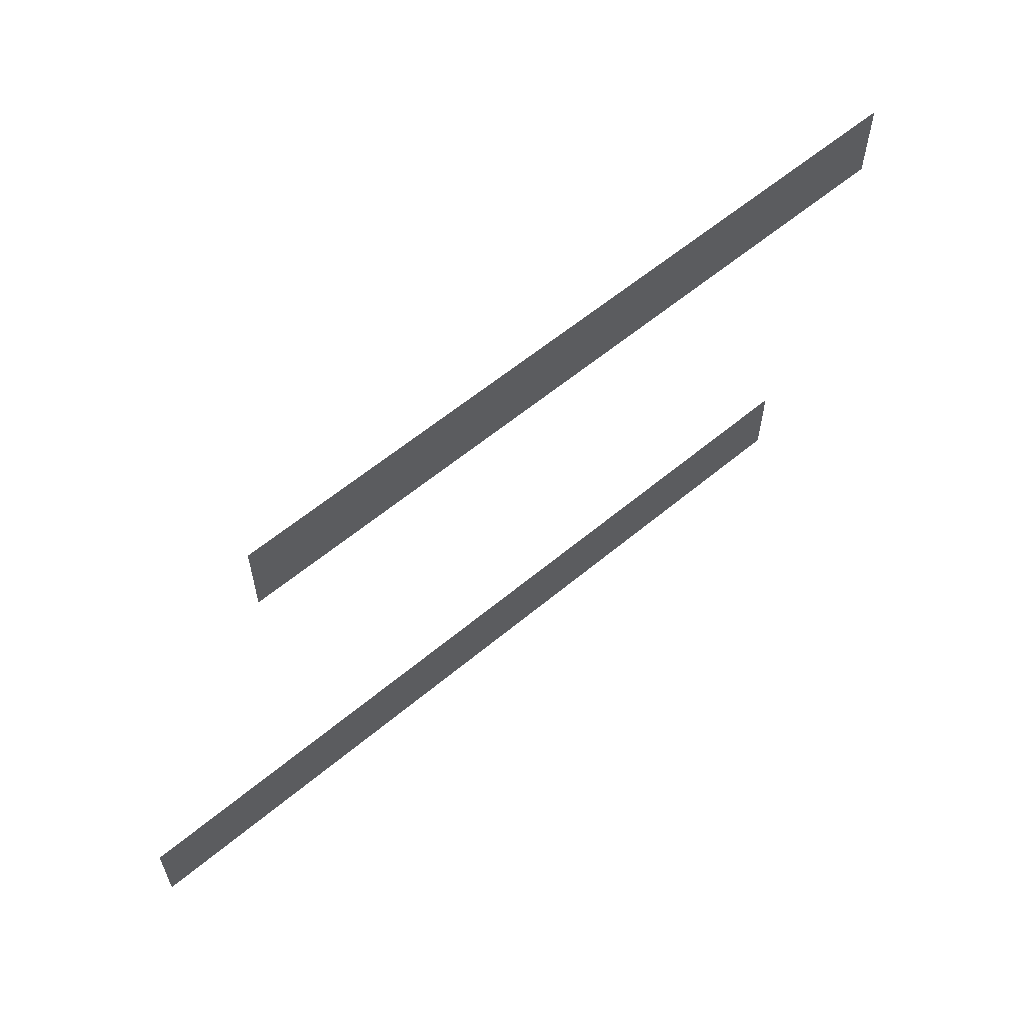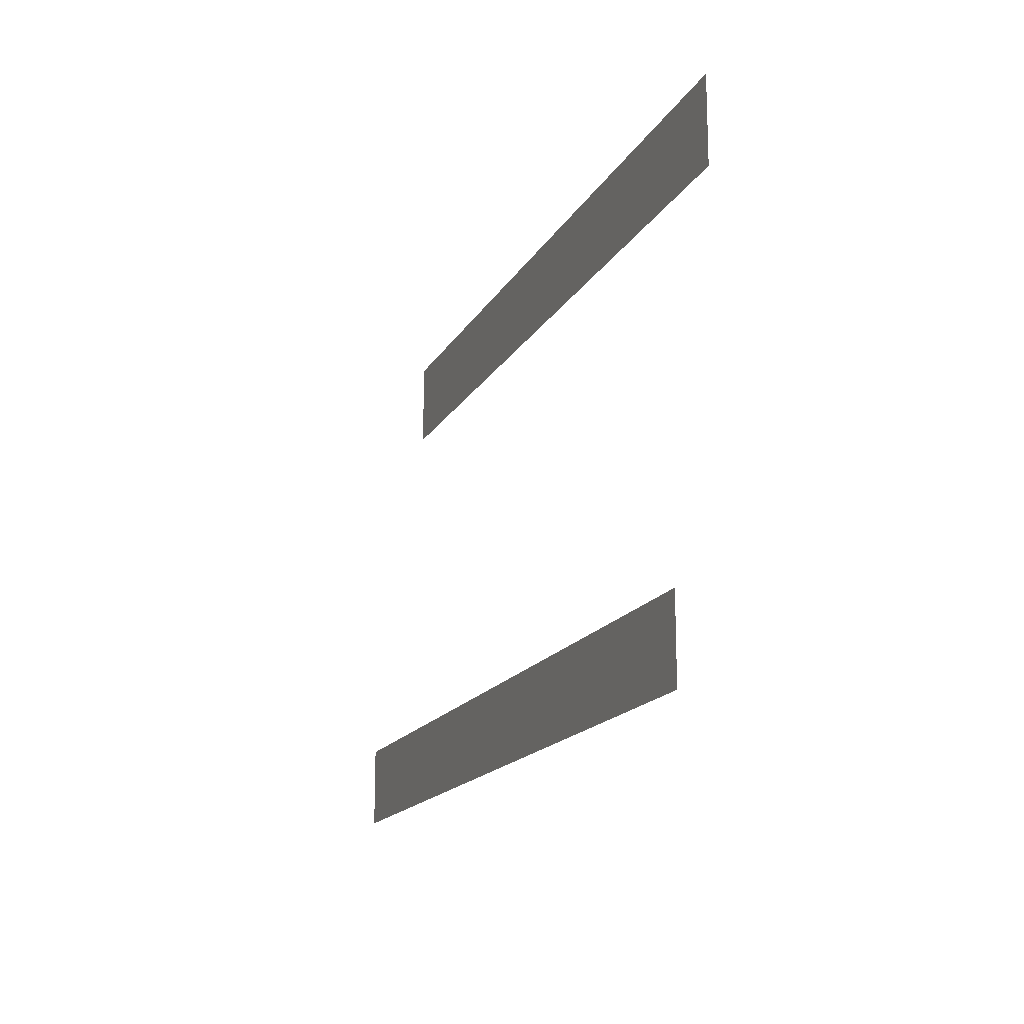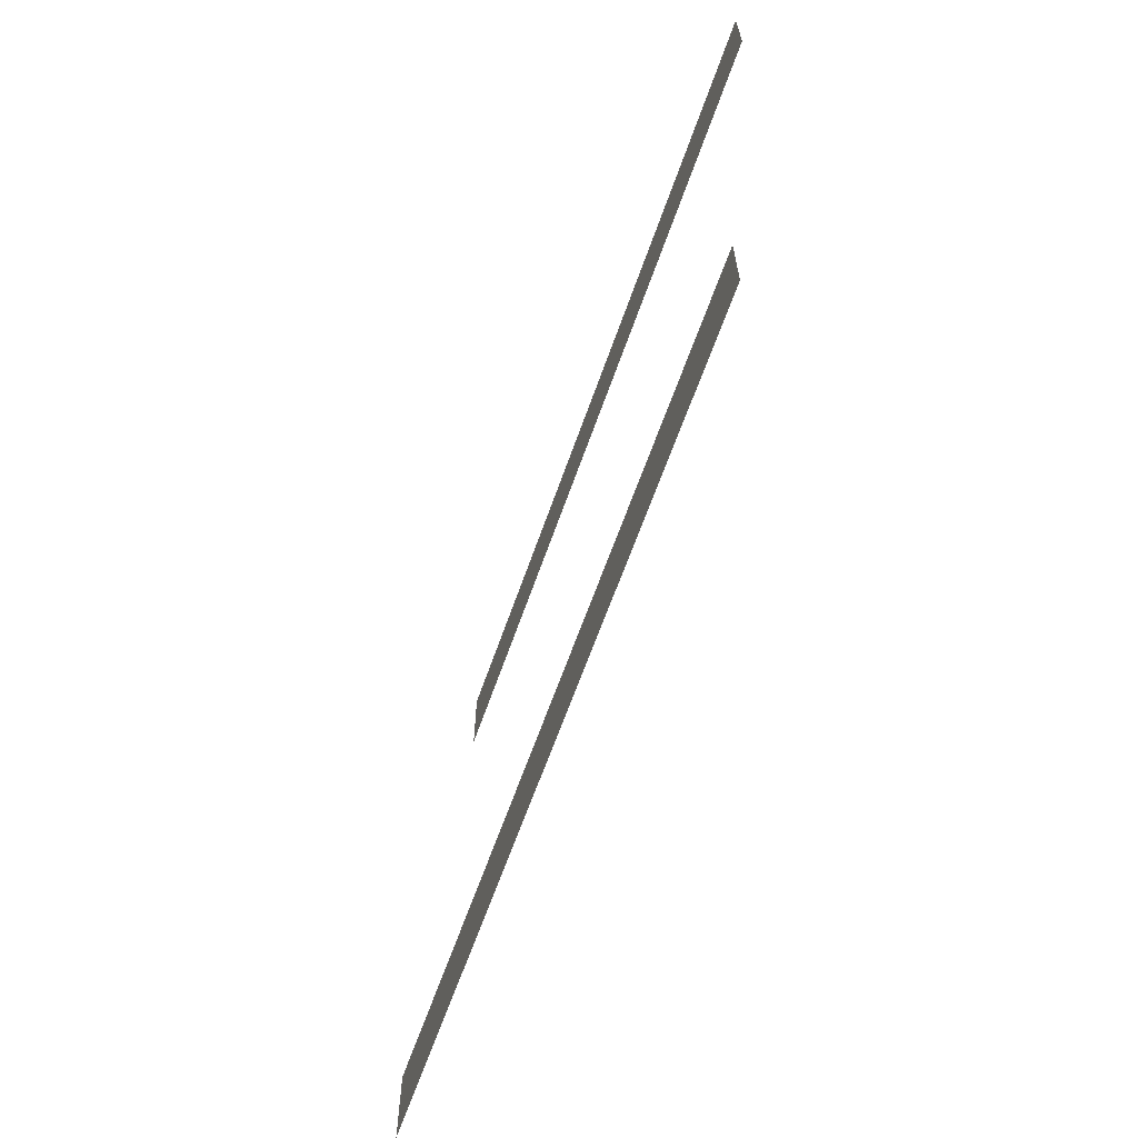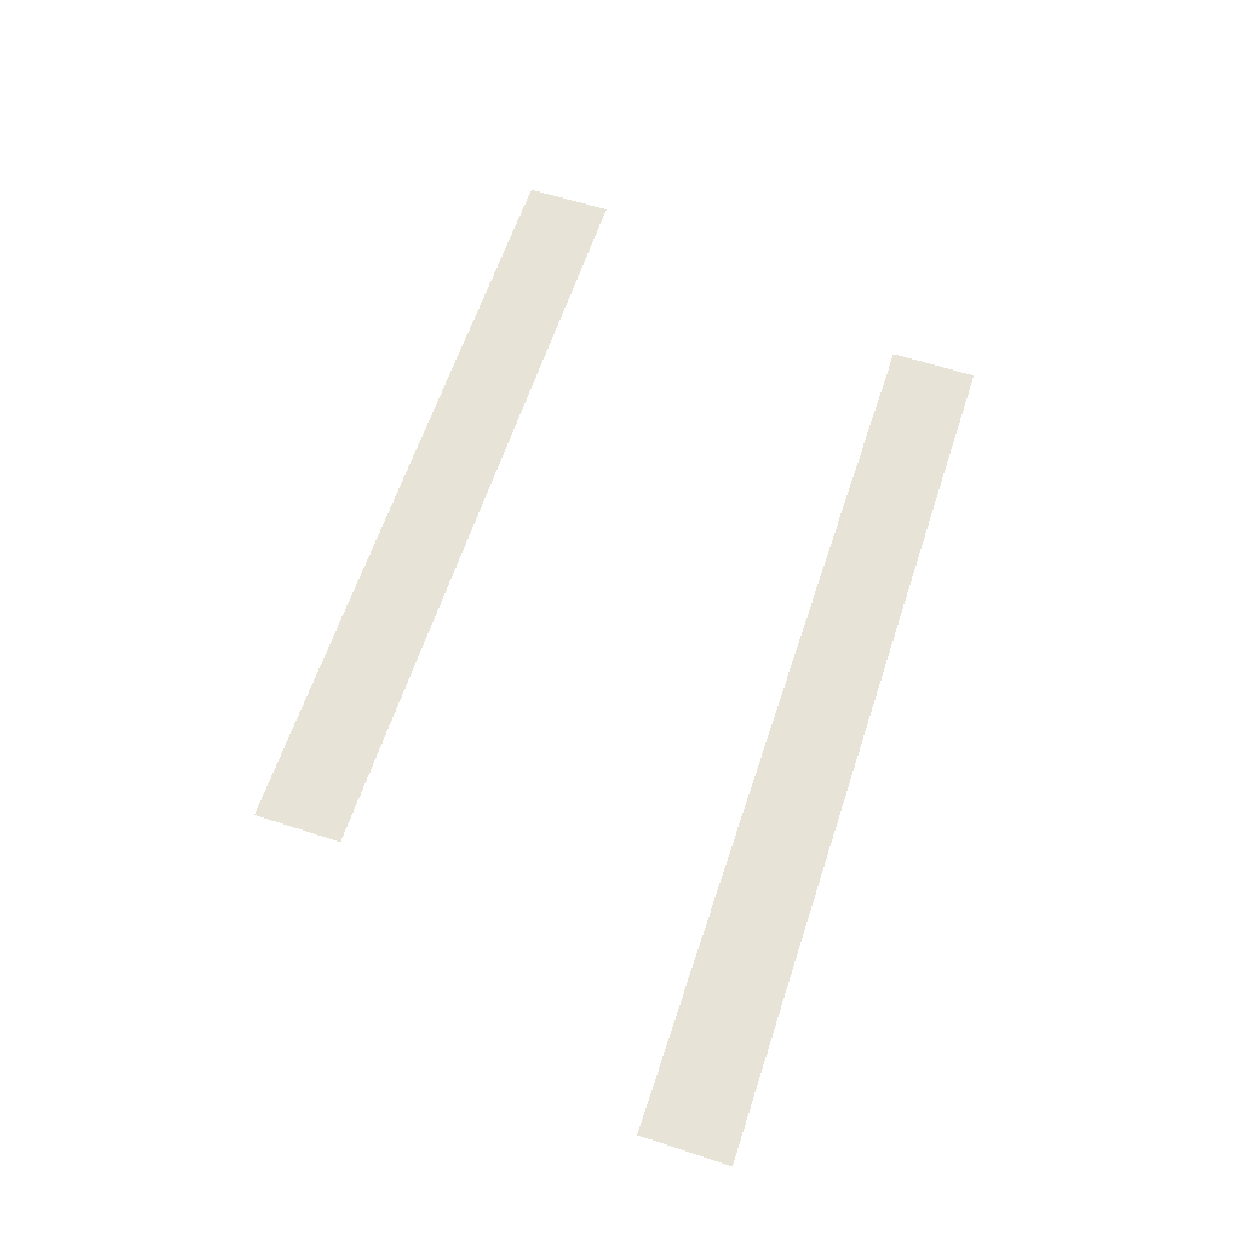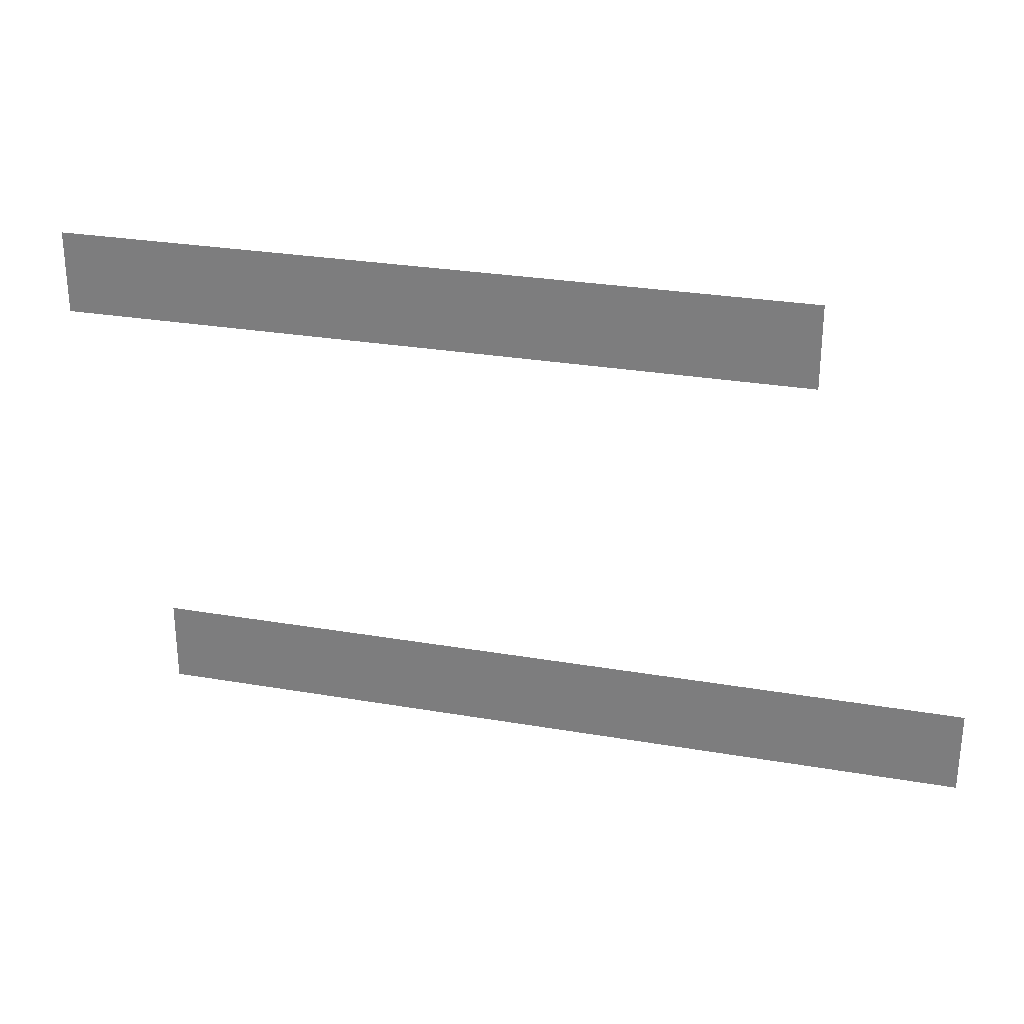
<metadata>
{"format":"obj","ext":"obj","renderer":"f3d","projection":"perspective","resolution":1024,"background":"white","views":[{"elev":59.5,"azim":-40.6,"up":"+Y"},{"elev":-16.4,"azim":69.6,"up":"+Y"},{"elev":-64.1,"azim":70.7,"up":"+Y"},{"elev":62.1,"azim":-71.7,"up":"+Z"},{"elev":27.9,"azim":-165.3,"up":"+Y"}]}
</metadata>
<code>
v -1280 -1024 0
v -1536 -1024 0
v -1536 -768 0
v -1280 -768 0
v -1536 -1024 0
v -1792 -1024 0
v -1792 -768 0
v -1536 -768 0
v -1792 -1024 0
v -2048 -1024 0
v -2048 -768 0
v -1792 -768 0
v -2048 -1024 0
v -2304 -1024 0
v -2304 -768 0
v -2048 -768 0
v -2304 -1024 0
v -2560 -1024 0
v -2560 -768 0
v -2304 -768 0
v -2560 -1024 0
v -2816 -1024 0
v -2816 -768 0
v -2560 -768 0
v -2816 -1024 0
v -3072 -1024 0
v -3072 -768 0
v -2816 -768 0
v -3072 -1024 0
v -3328 -1024 0
v -3328 -768 0
v -3072 -768 0
v -3328 -1024 0
v -3584 -1024 0
v -3584 -768 0
v -3328 -768 0
v -1536 -2304 0
v -1792 -2304 0
v -1792 -2048 0
v -1536 -2048 0
v -1792 -2304 0
v -2048 -2304 0
v -2048 -2048 0
v -1792 -2048 0
v -2048 -2304 0
v -2304 -2304 0
v -2304 -2048 0
v -2048 -2048 0
v -2304 -2304 0
v -2560 -2304 0
v -2560 -2048 0
v -2304 -2048 0
v -2560 -2304 0
v -2816 -2304 0
v -2816 -2048 0
v -2560 -2048 0
v -2816 -2304 0
v -3072 -2304 0
v -3072 -2048 0
v -2816 -2048 0
v -3072 -2304 0
v -3328 -2304 0
v -3328 -2048 0
v -3072 -2048 0
v -3328 -2304 0
v -3584 -2304 0
v -3584 -2048 0
v -3328 -2048 0
v -3584 -2304 0
v -3840 -2304 0
v -3840 -2048 0
v -3584 -2048 0
v -3840 -2304 0
v -4096 -2304 0
v -4096 -2048 0
v -3840 -2048 0
g LevelSelectMap_mesh_0036
f 1 2 3 4
f 5 6 7 8
f 9 10 11 12
f 13 14 15 16
f 17 18 19 20
f 21 22 23 24
f 25 26 27 28
f 29 30 31 32
f 33 34 35 36
f 37 38 39 40
f 41 42 43 44
f 45 46 47 48
f 49 50 51 52
f 53 54 55 56
f 57 58 59 60
f 61 62 63 64
f 65 66 67 68
f 69 70 71 72
f 73 74 75 76

</code>
